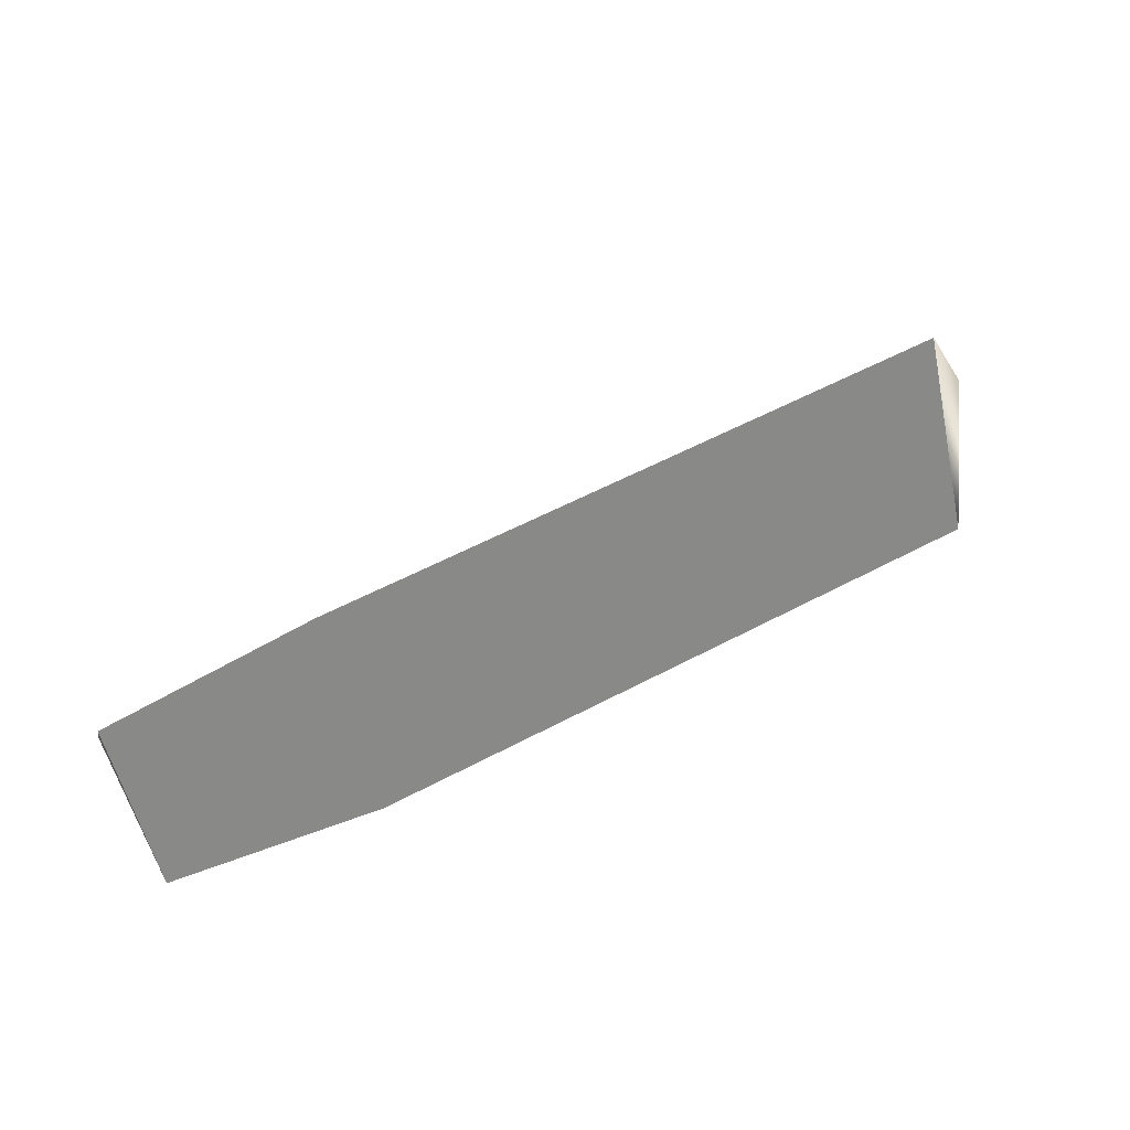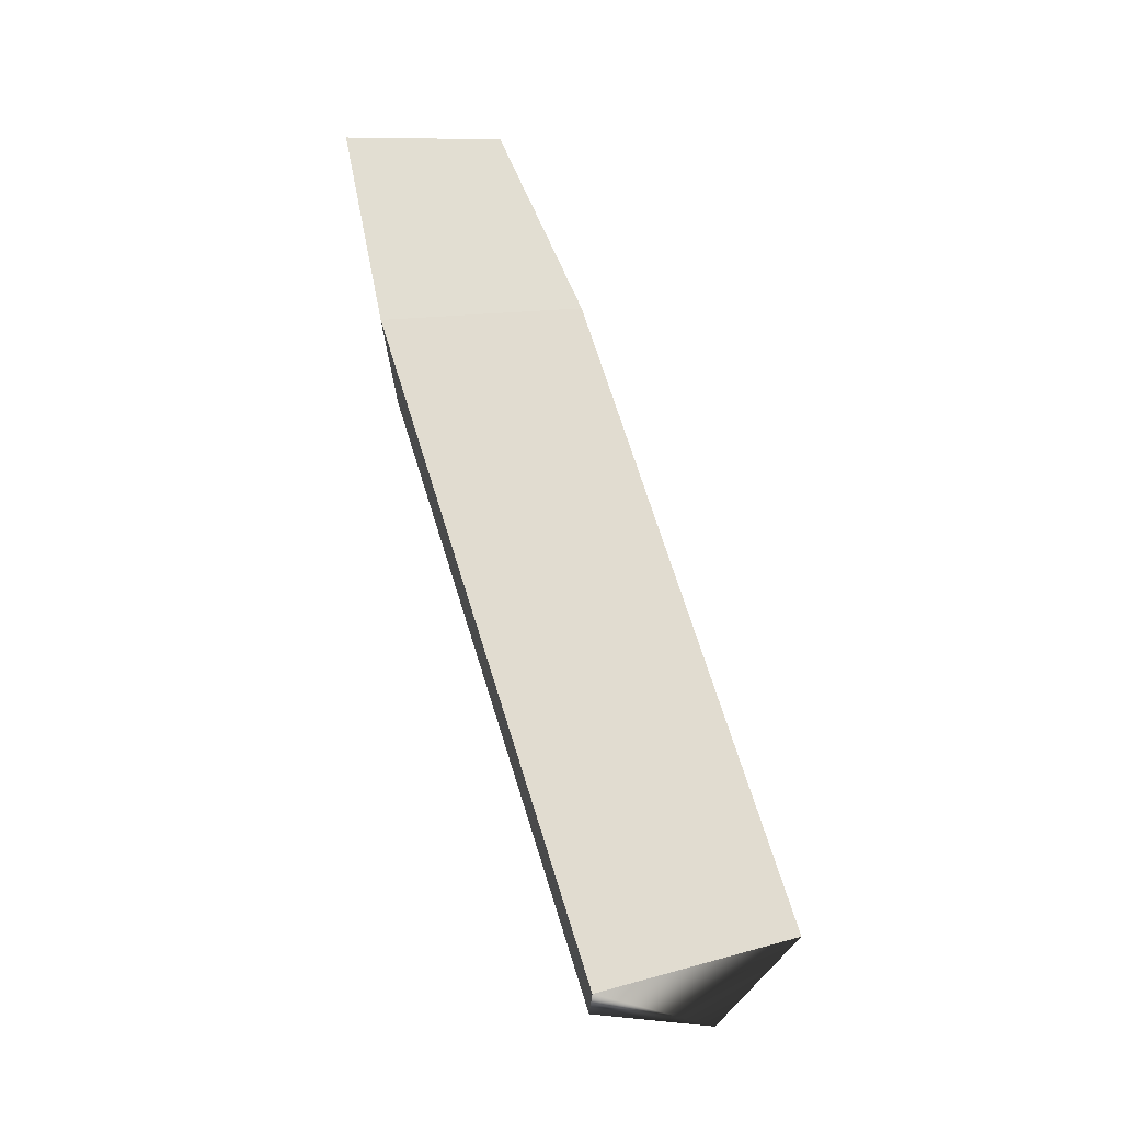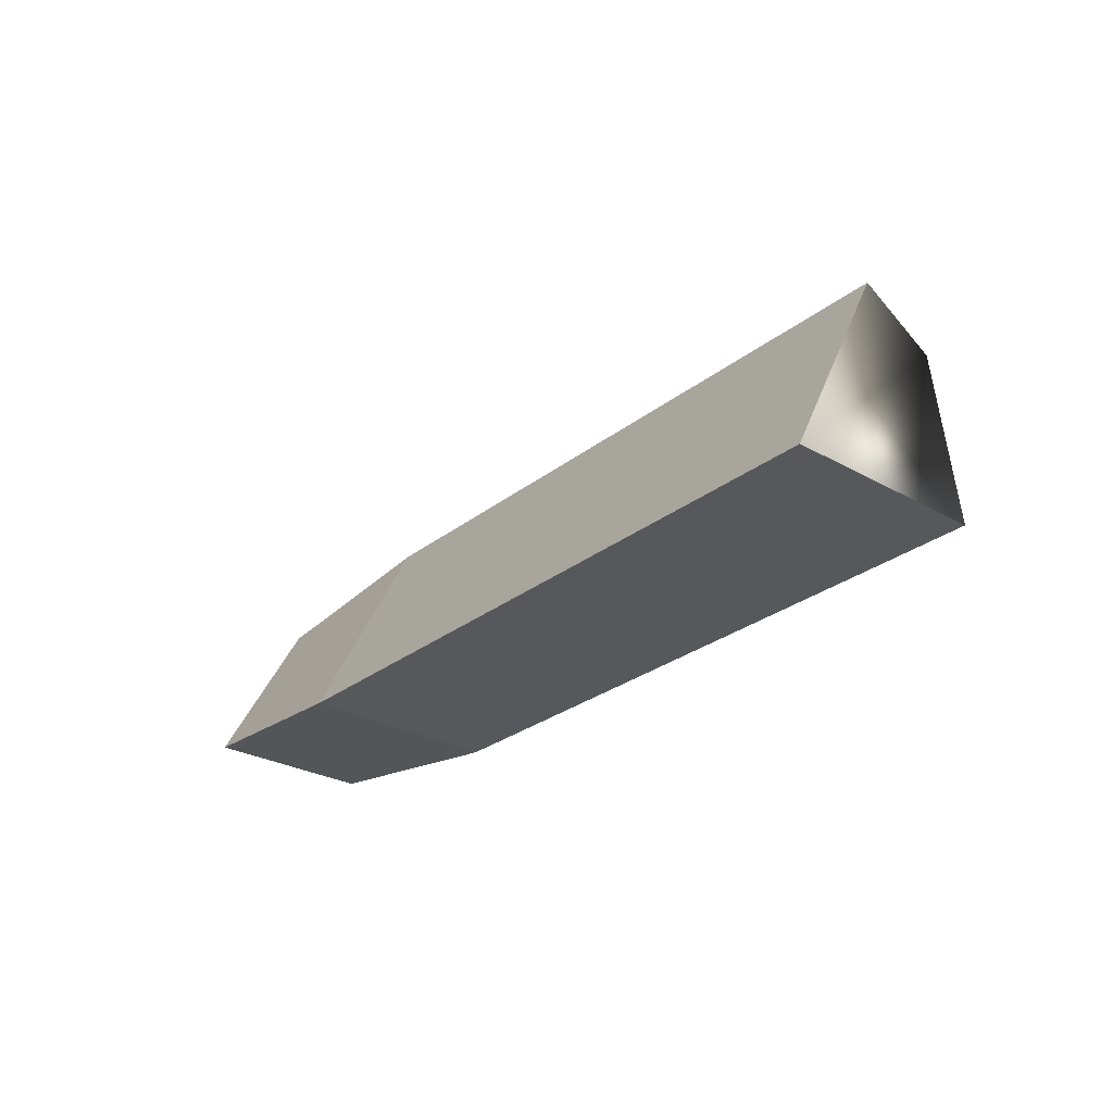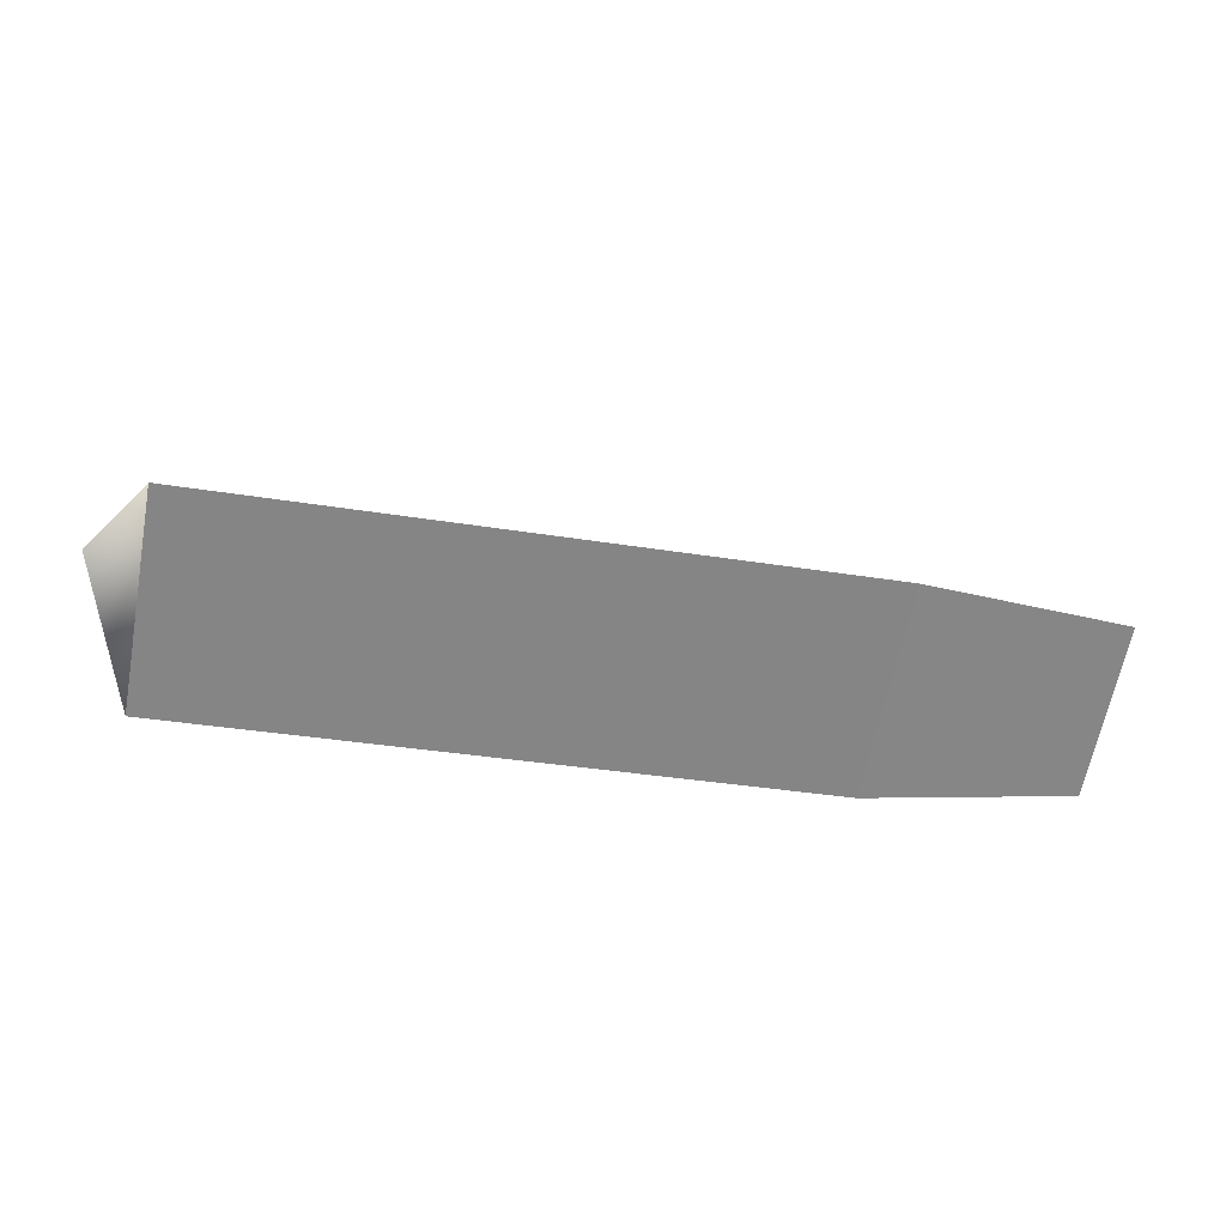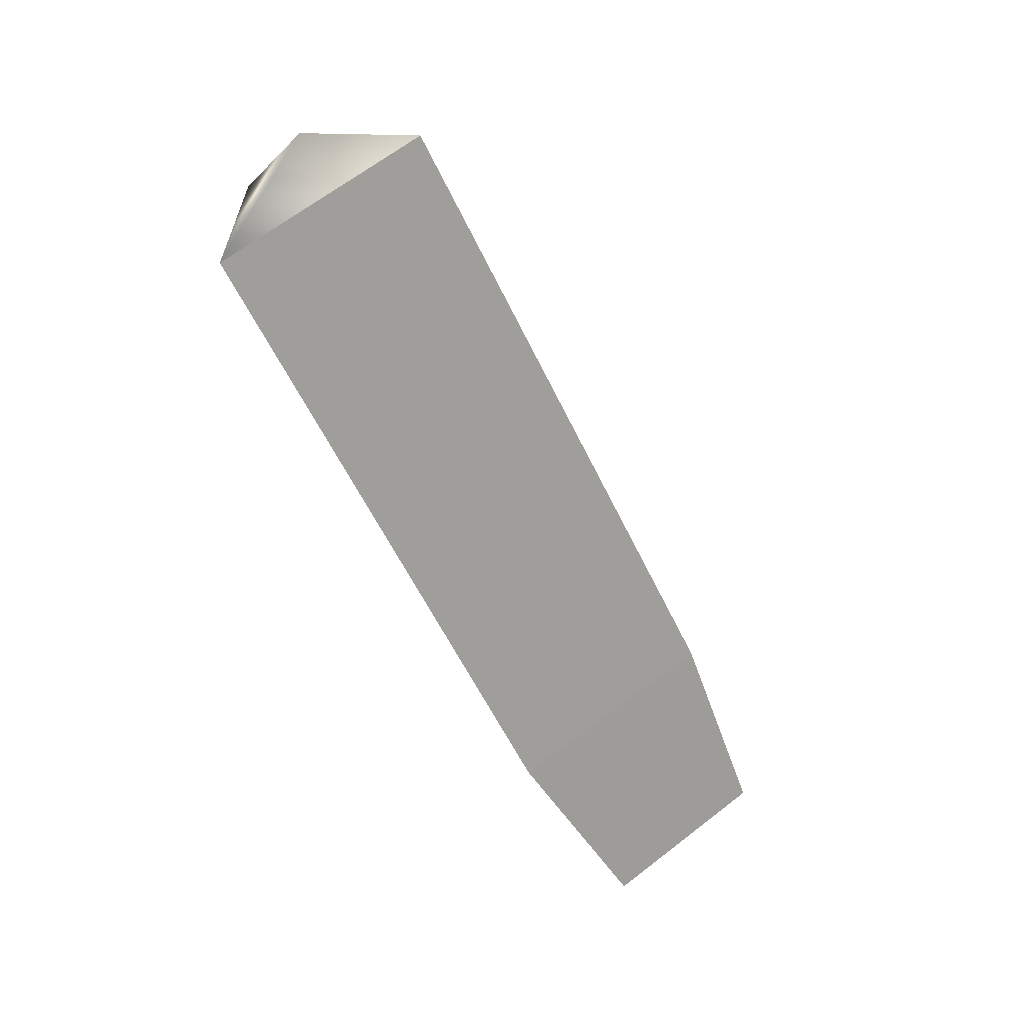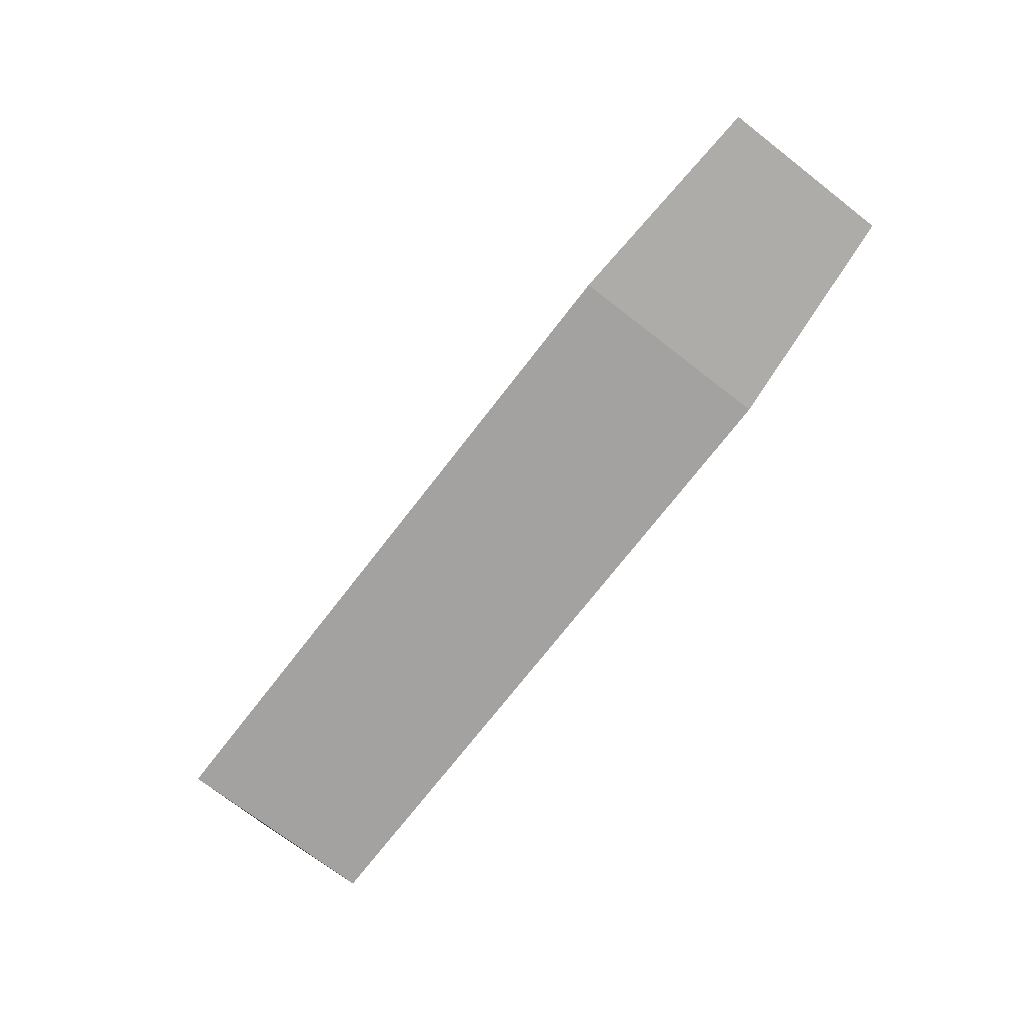
<metadata>
{"format":"obj","ext":"obj","renderer":"f3d","projection":"perspective","resolution":1024,"background":"white","views":[{"elev":57.7,"azim":151.3,"up":"+Z"},{"elev":72.0,"azim":-107.5,"up":"+Y"},{"elev":-28.0,"azim":-130.5,"up":"+Z"},{"elev":-35.4,"azim":-12.2,"up":"+Y"},{"elev":-59.5,"azim":-64.3,"up":"+Y"},{"elev":-72.7,"azim":52.3,"up":"+Z"}]}
</metadata>
<code>
v 23.87 2.281 -2.041
v 23.87 -2.082 -2.041
v 23.87 0.09145 2.041
v -0.002873 0.04109 0
v 1.34 -2.487 -2.615
v 1.34 2.731 -2.615
v -0.002873 0.04109 0
v 1.34 2.731 -2.615
v 1.34 0.09145 2.615
v 1.34 0.09145 2.615
v 1.34 -2.487 -2.615
v -0.002873 0.04109 0
v 1.34 2.731 -2.615
v 18.43 2.731 -2.615
v 1.34 0.09145 2.615
v 18.43 2.731 -2.615
v 18.43 0.09145 2.615
v 1.34 0.09145 2.615
v 1.34 0.09145 2.615
v 18.43 0.09145 2.615
v 1.34 -2.487 -2.615
v 18.43 0.09145 2.615
v 18.43 -2.487 -2.615
v 1.34 -2.487 -2.615
v 18.43 -2.487 -2.615
v 18.43 2.731 -2.615
v 1.34 -2.487 -2.615
v 18.43 2.731 -2.615
v 1.34 2.731 -2.615
v 1.34 -2.487 -2.615
v 23.87 0.09145 2.041
v 18.43 0.09145 2.615
v 23.87 2.281 -2.041
v 18.43 0.09145 2.615
v 18.43 2.731 -2.615
v 23.87 2.281 -2.041
v 18.43 -2.487 -2.615
v 18.43 0.09145 2.615
v 23.87 -2.082 -2.041
v 18.43 0.09145 2.615
v 23.87 0.09145 2.041
v 23.87 -2.082 -2.041
v 18.43 2.731 -2.615
v 18.43 -2.487 -2.615
v 23.87 2.281 -2.041
v 18.43 -2.487 -2.615
v 23.87 -2.082 -2.041
v 23.87 2.281 -2.041
g mtl_t6_attach_shotgun_silencer1
f 3 2 1
f 6 5 4
f 9 8 7
f 12 11 10
f 15 14 13
f 18 17 16
f 21 20 19
f 24 23 22
f 27 26 25
f 30 29 28
f 33 32 31
f 36 35 34
f 39 38 37
f 42 41 40
f 45 44 43
f 48 47 46

</code>
